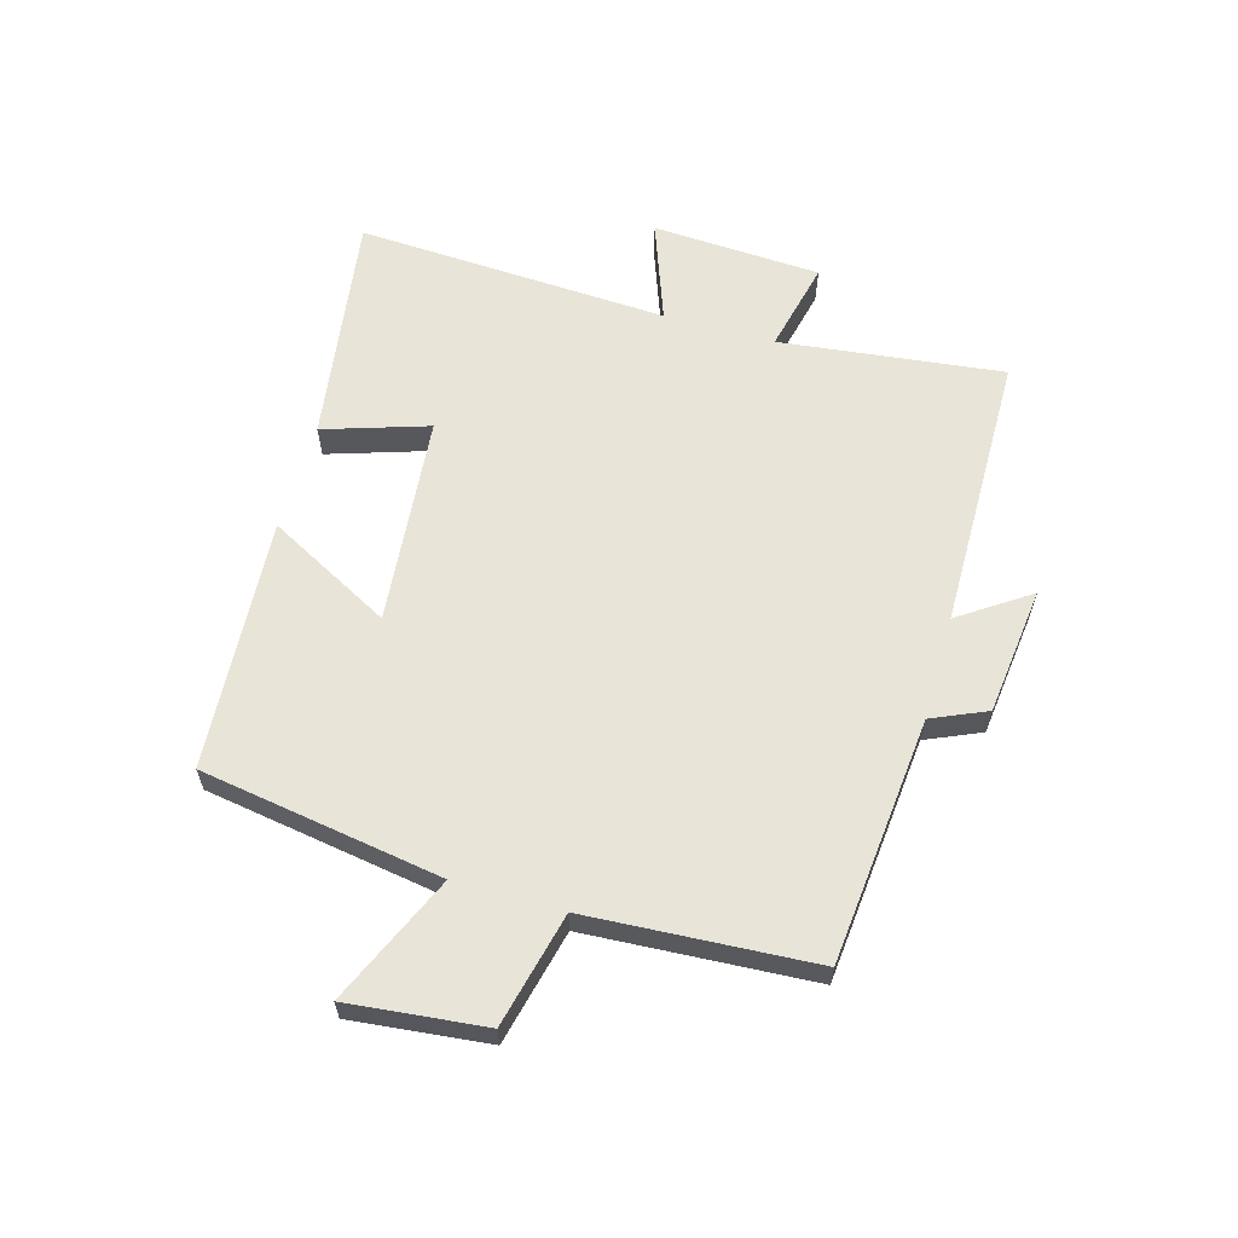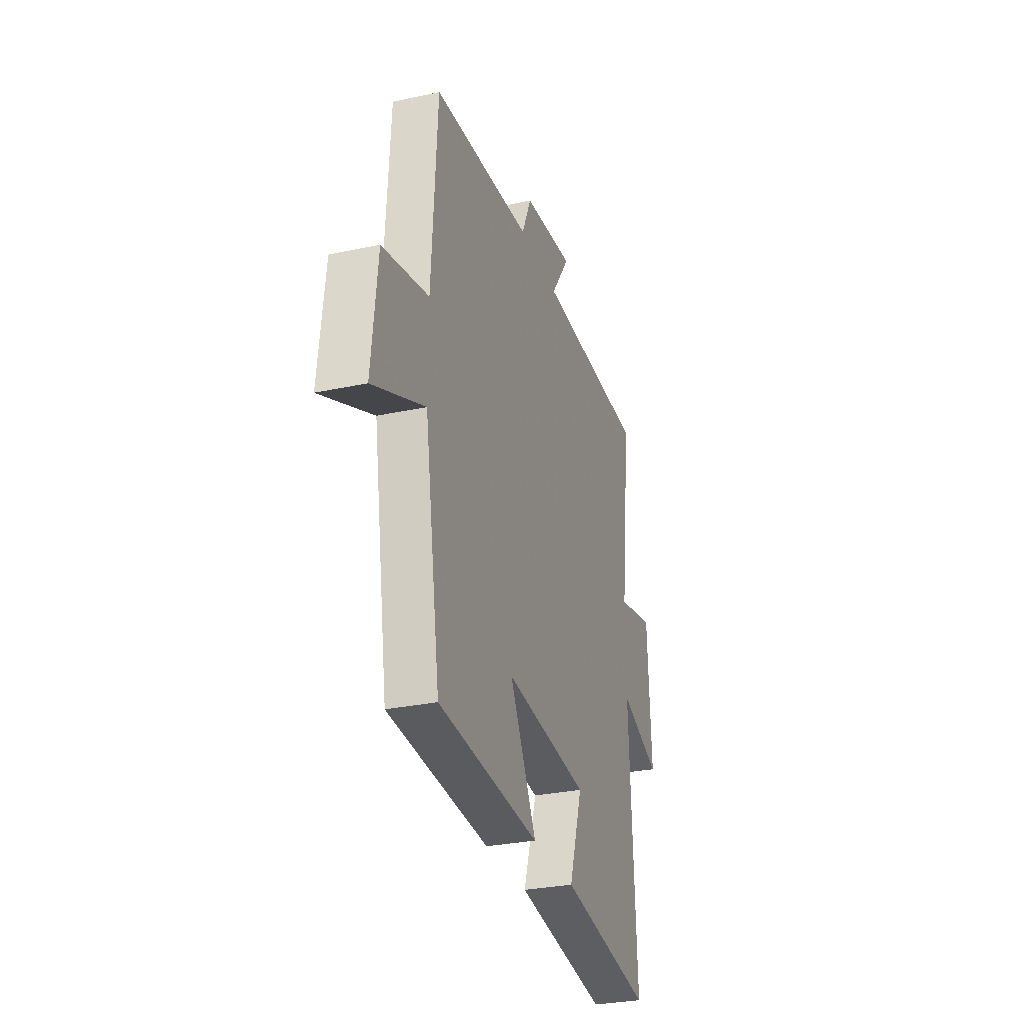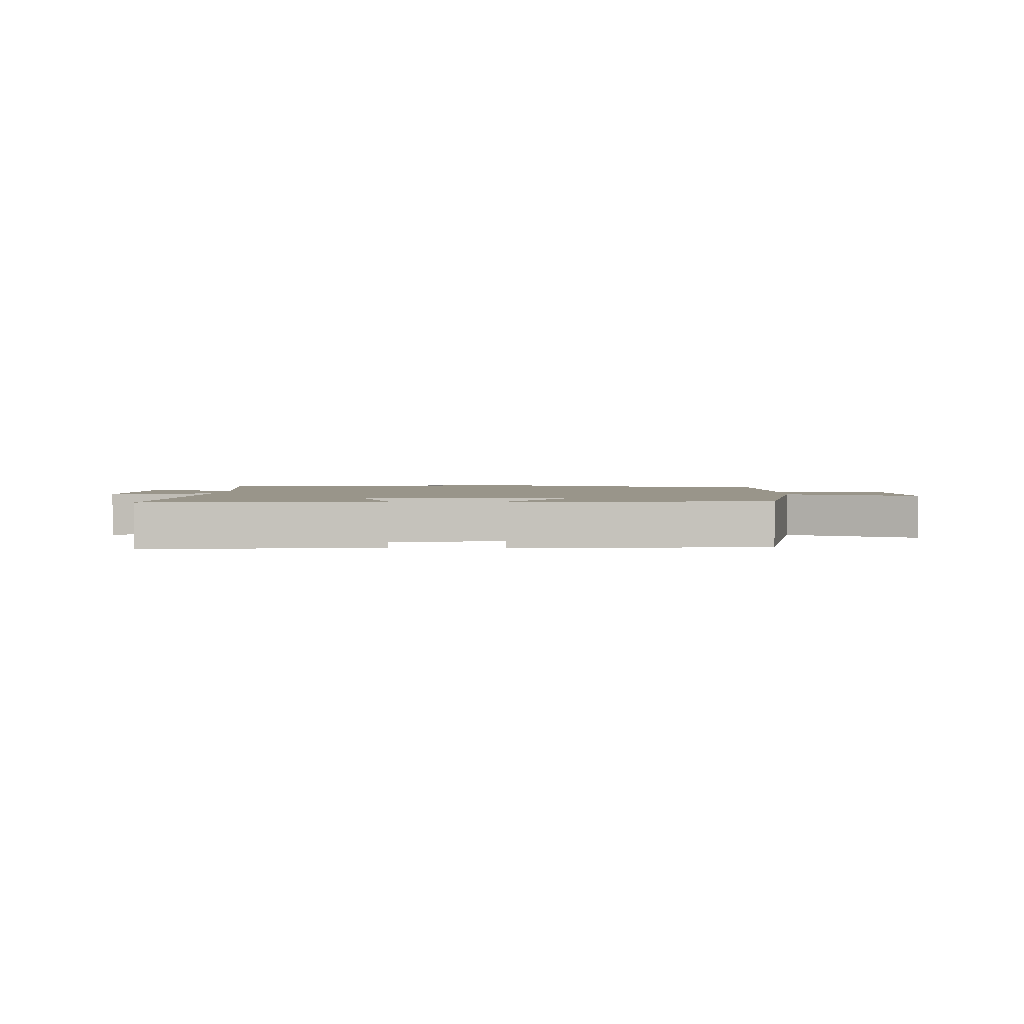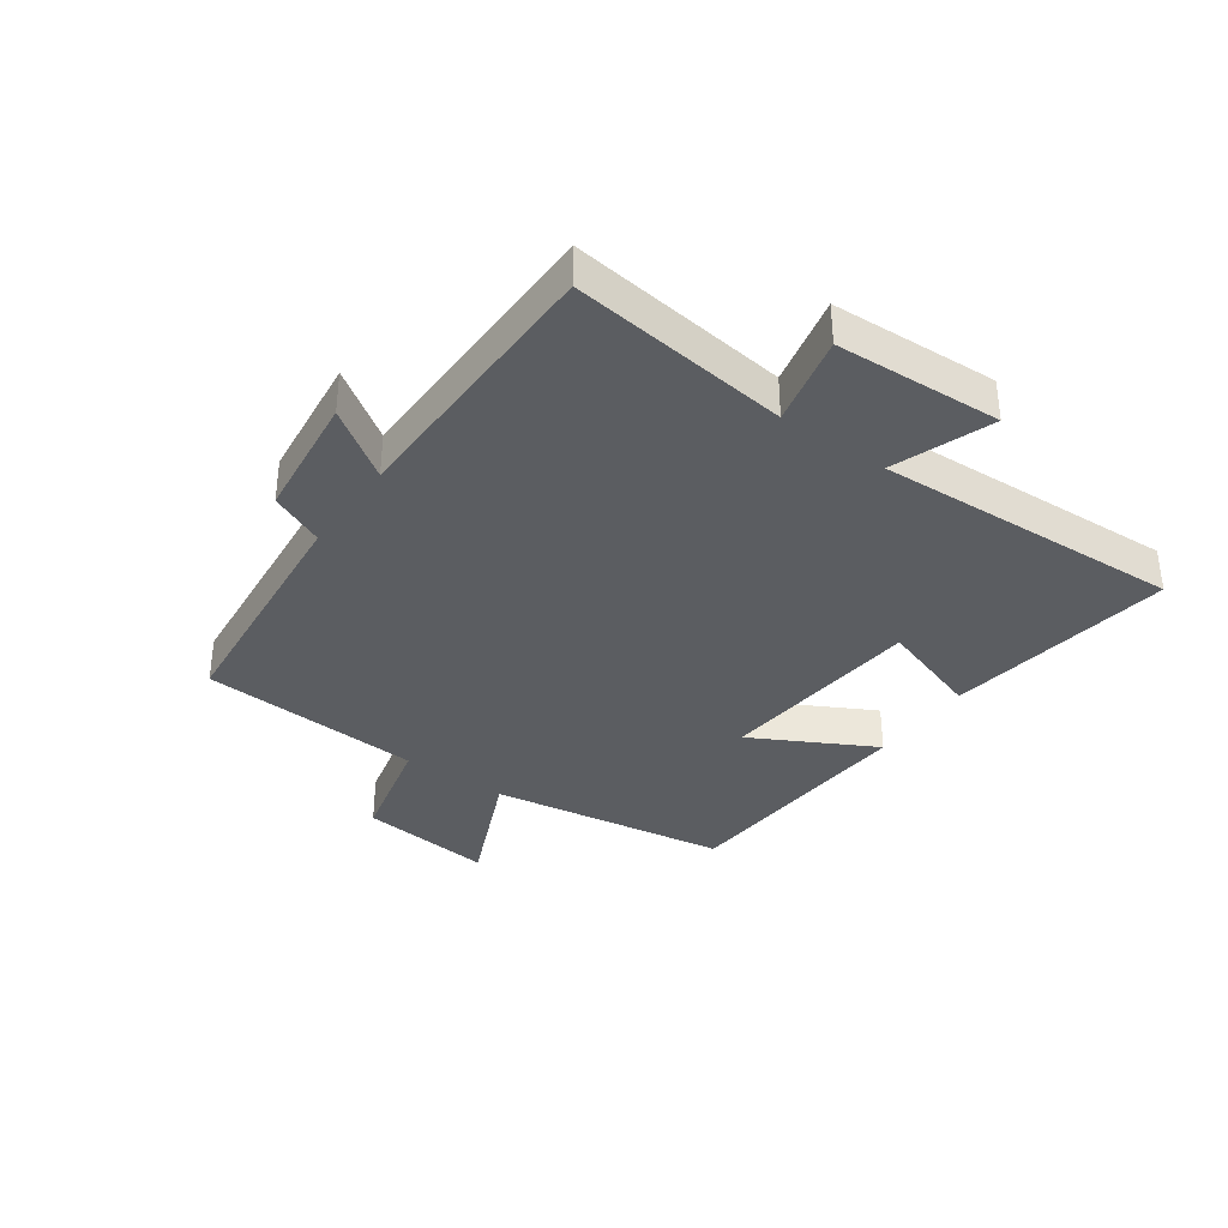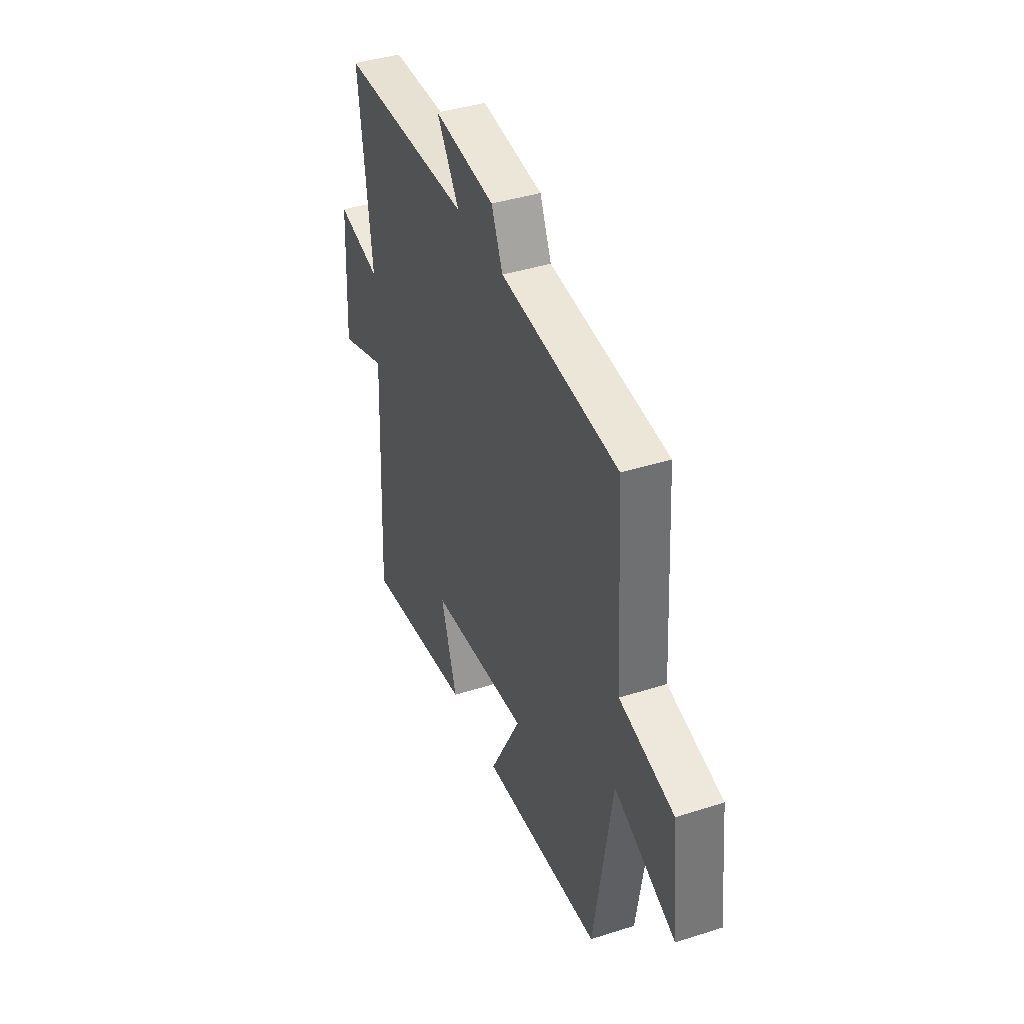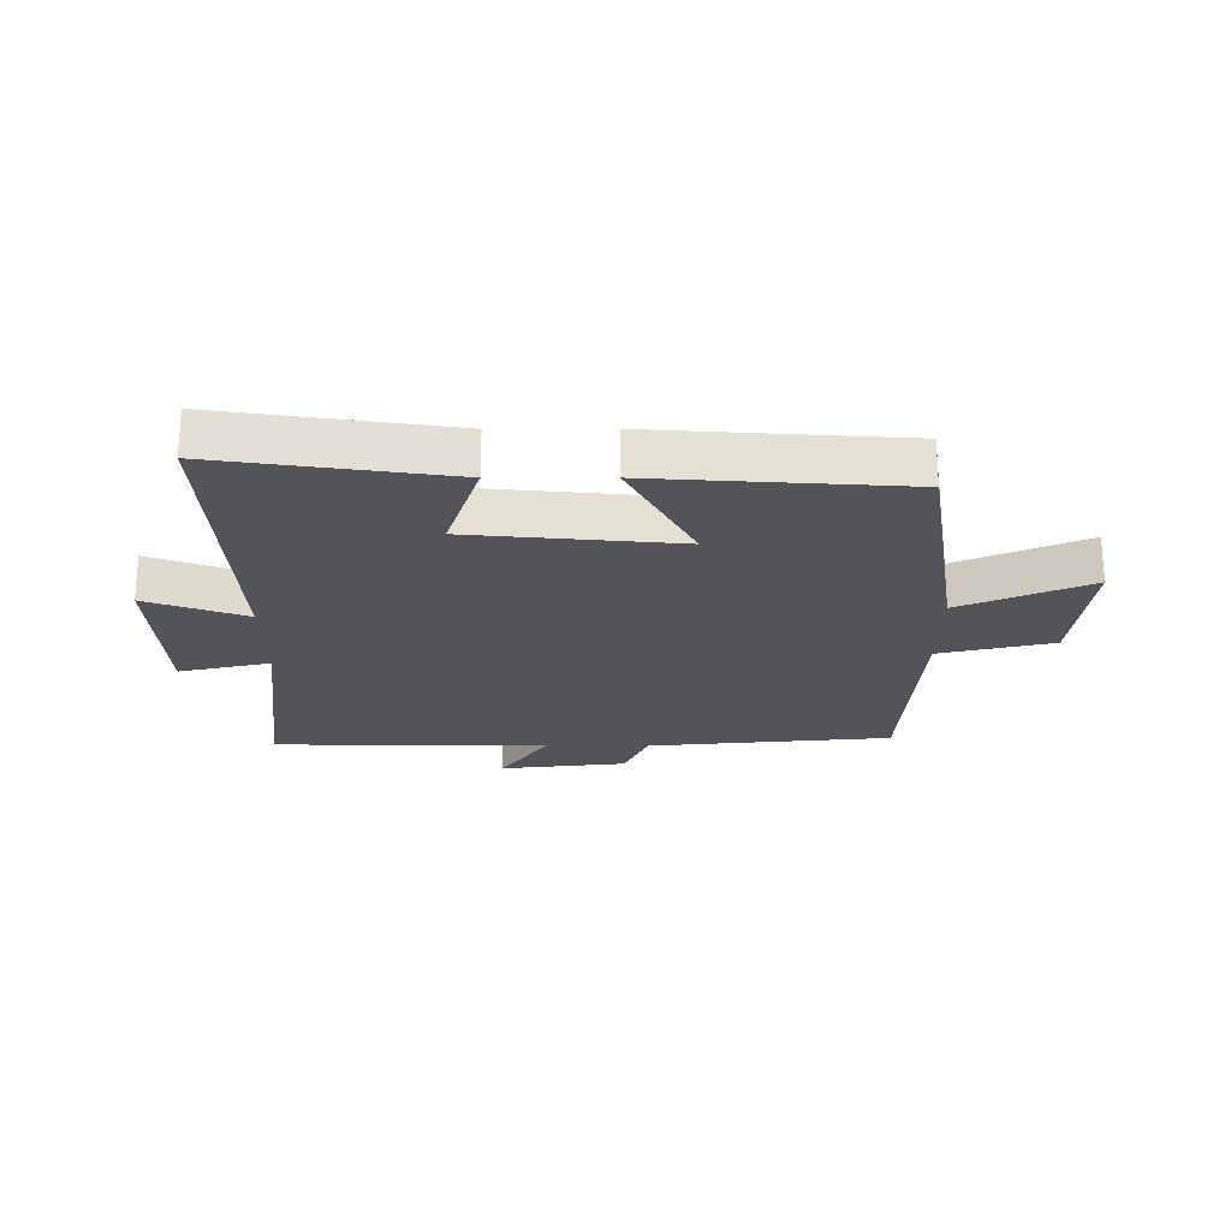
<metadata>
{"format":"obj","ext":"obj","renderer":"f3d","projection":"perspective","resolution":1024,"background":"white","views":[{"elev":61.3,"azim":-74.0,"up":"+Y"},{"elev":-29.7,"azim":-72.5,"up":"+Z"},{"elev":2.1,"azim":-178.3,"up":"+Y"},{"elev":-36.1,"azim":54.6,"up":"+Y"},{"elev":40.3,"azim":-111.4,"up":"+Z"},{"elev":-23.1,"azim":180.0,"up":"+Y"}]}
</metadata>
<code>
v 0.544 0.07 0.494
v 0.5 0.07 0.132
v 0.649 0.07 0.166
v 0.663 0.07 -0.108
v 0.5 0.07 -0.048
v 0.525 0.07 -0.555
v 0.149 0.07 -0.5
v 0.204 0.07 -0.331
v -0.136 0.07 -0.299
v -0.029 0.07 -0.5
v -0.438 0.07 -0.473
v -0.5 0.07 -0.08
v -0.709 0.07 -0.172
v -0.685 0.07 0.05
v -0.5 0.07 0.094
v -0.477 0.07 0.462
v -0.077 0.07 0.5
v -0.038 0.07 0.589
v 0.17 0.07 0.613
v 0.093 0.07 0.5
v 0.544 0 0.494
v 0.5 0 0.132
v 0.649 0 0.166
v 0.663 0 -0.108
v 0.5 0 -0.048
v 0.525 0 -0.555
v 0.149 0 -0.5
v 0.204 0 -0.331
v -0.136 0 -0.299
v -0.029 0 -0.5
v -0.438 0 -0.473
v -0.5 0 -0.08
v -0.709 0 -0.172
v -0.685 0 0.05
v -0.5 0 0.094
v -0.477 0 0.462
v -0.077 0 0.5
v -0.038 0 0.589
v 0.17 0 0.613
v 0.093 0 0.5
f 17 18 19 20
f 15 16 17 20
f 15 20 1 2
f 12 13 14 15
f 12 15 2
f 9 10 11 12
f 8 9 12 2
f 5 6 7 8
f 5 8 2 3
f 3 4 5
f 40 39 38 37
f 40 37 36 35
f 22 21 40 35
f 35 34 33 32
f 22 35 32
f 32 31 30 29
f 22 32 29 28
f 28 27 26 25
f 23 22 28 25
f 25 24 23
f 1 21 22 2
f 2 22 23 3
f 3 23 24 4
f 4 24 25 5
f 5 25 26 6
f 6 26 27 7
f 7 27 28 8
f 8 28 29 9
f 9 29 30 10
f 10 30 31 11
f 11 31 32 12
f 12 32 33 13
f 13 33 34 14
f 14 34 35 15
f 15 35 36 16
f 16 36 37 17
f 17 37 38 18
f 18 38 39 19
f 19 39 40 20
f 20 40 21 1

</code>
